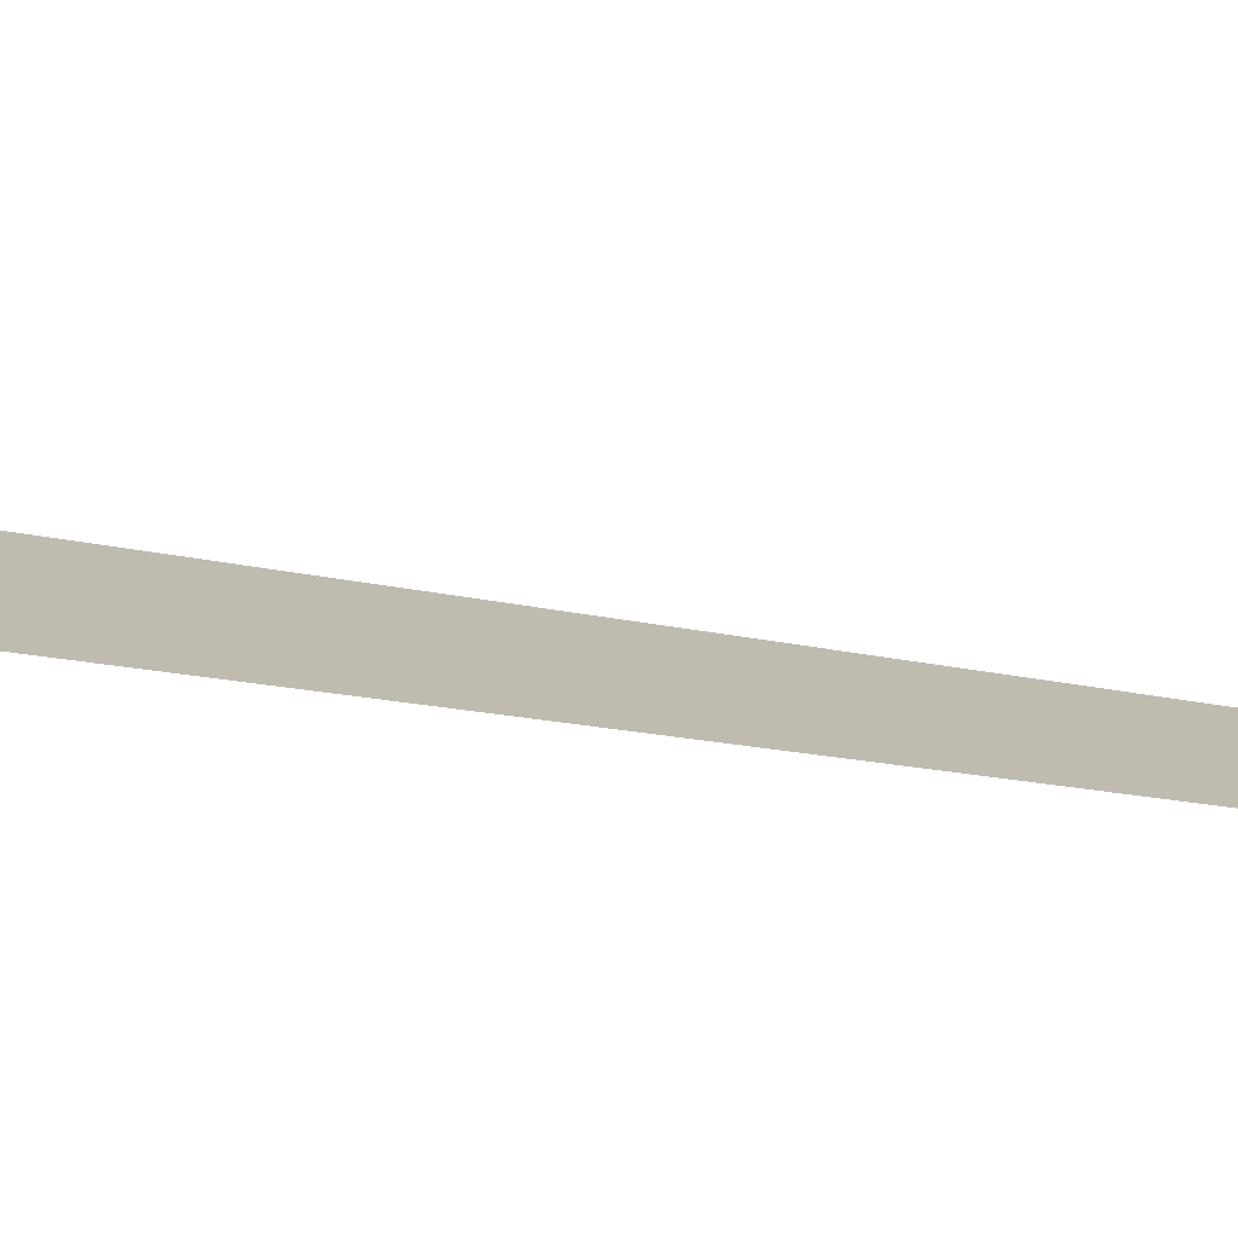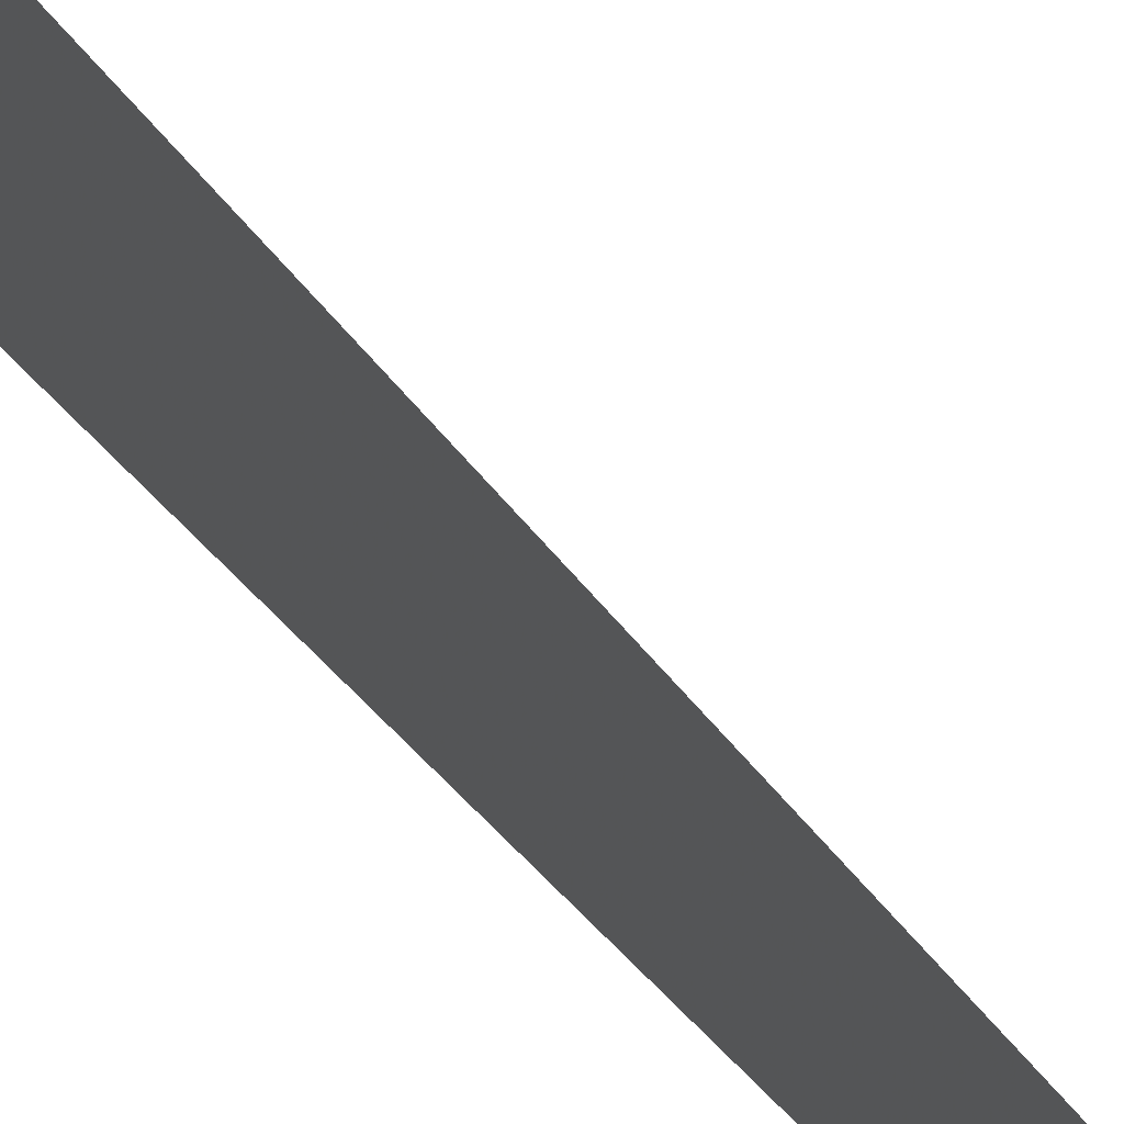
<metadata>
{"format":"obj","ext":"obj","renderer":"f3d","projection":"perspective","resolution":1024,"background":"white","views":[{"elev":-75.1,"azim":82.5,"up":"+Z"},{"elev":29.4,"azim":152.7,"up":"+Z"}]}
</metadata>
<code>
v 4518 -51.2 -1853
v 4518 51.2 -1859
v 4518 -51.2 -1859
v 4518 -51.2 -1853
v 4518 -51.2 -1859
v 4518 -51.2 -1853
f 1 2 3
f 4 5 6

</code>
